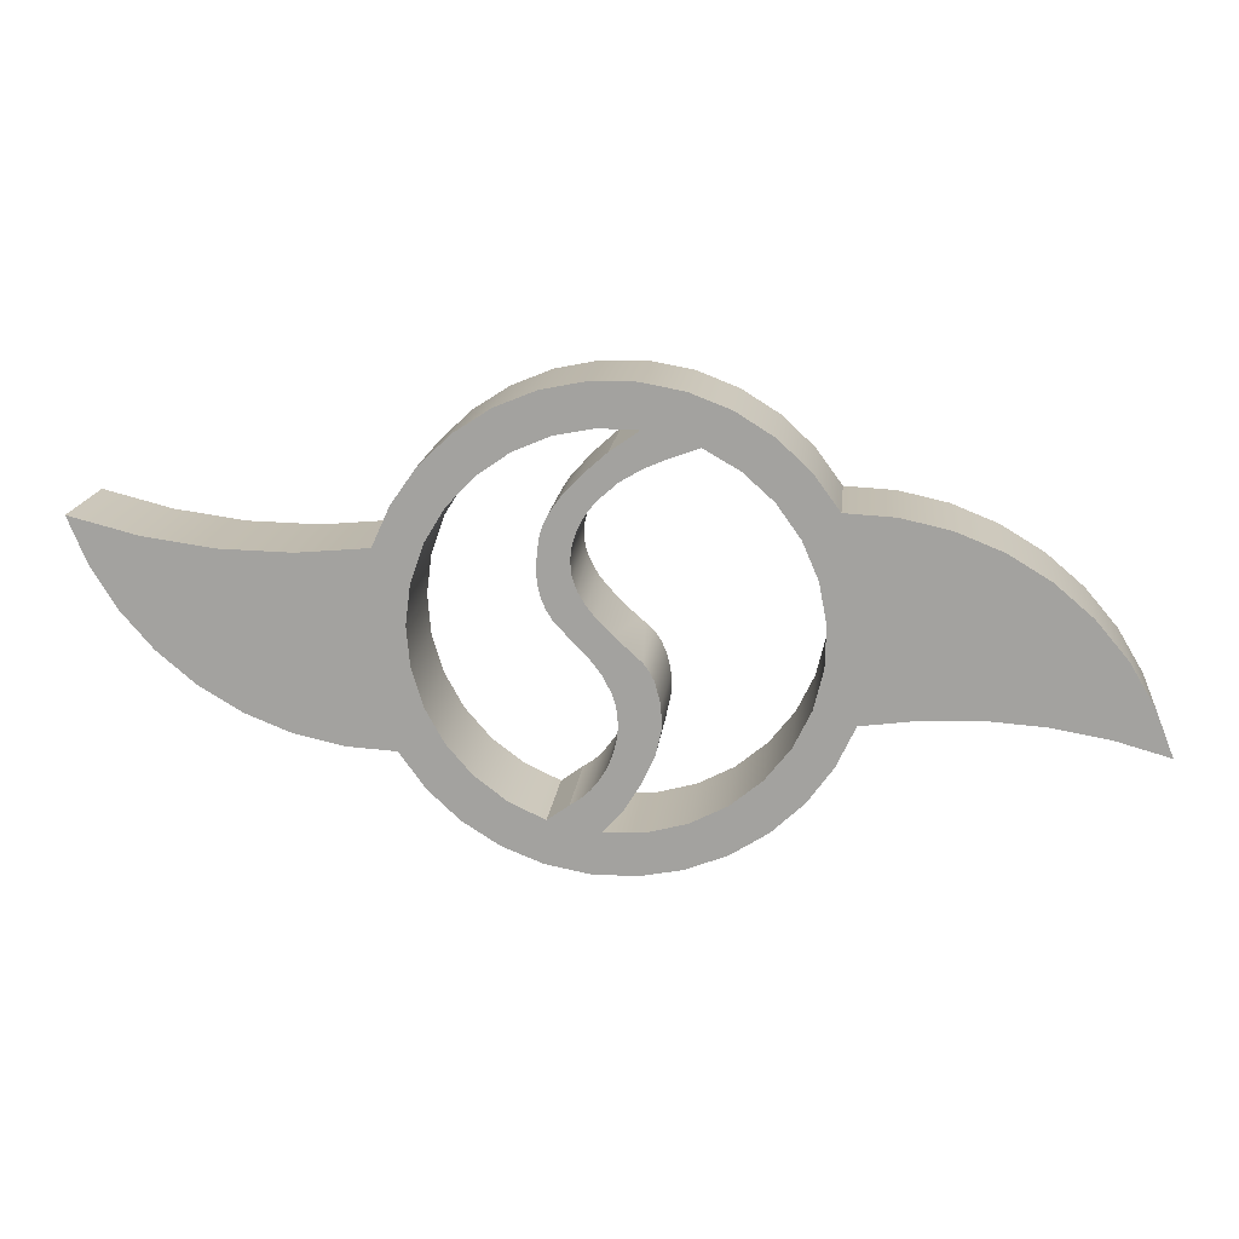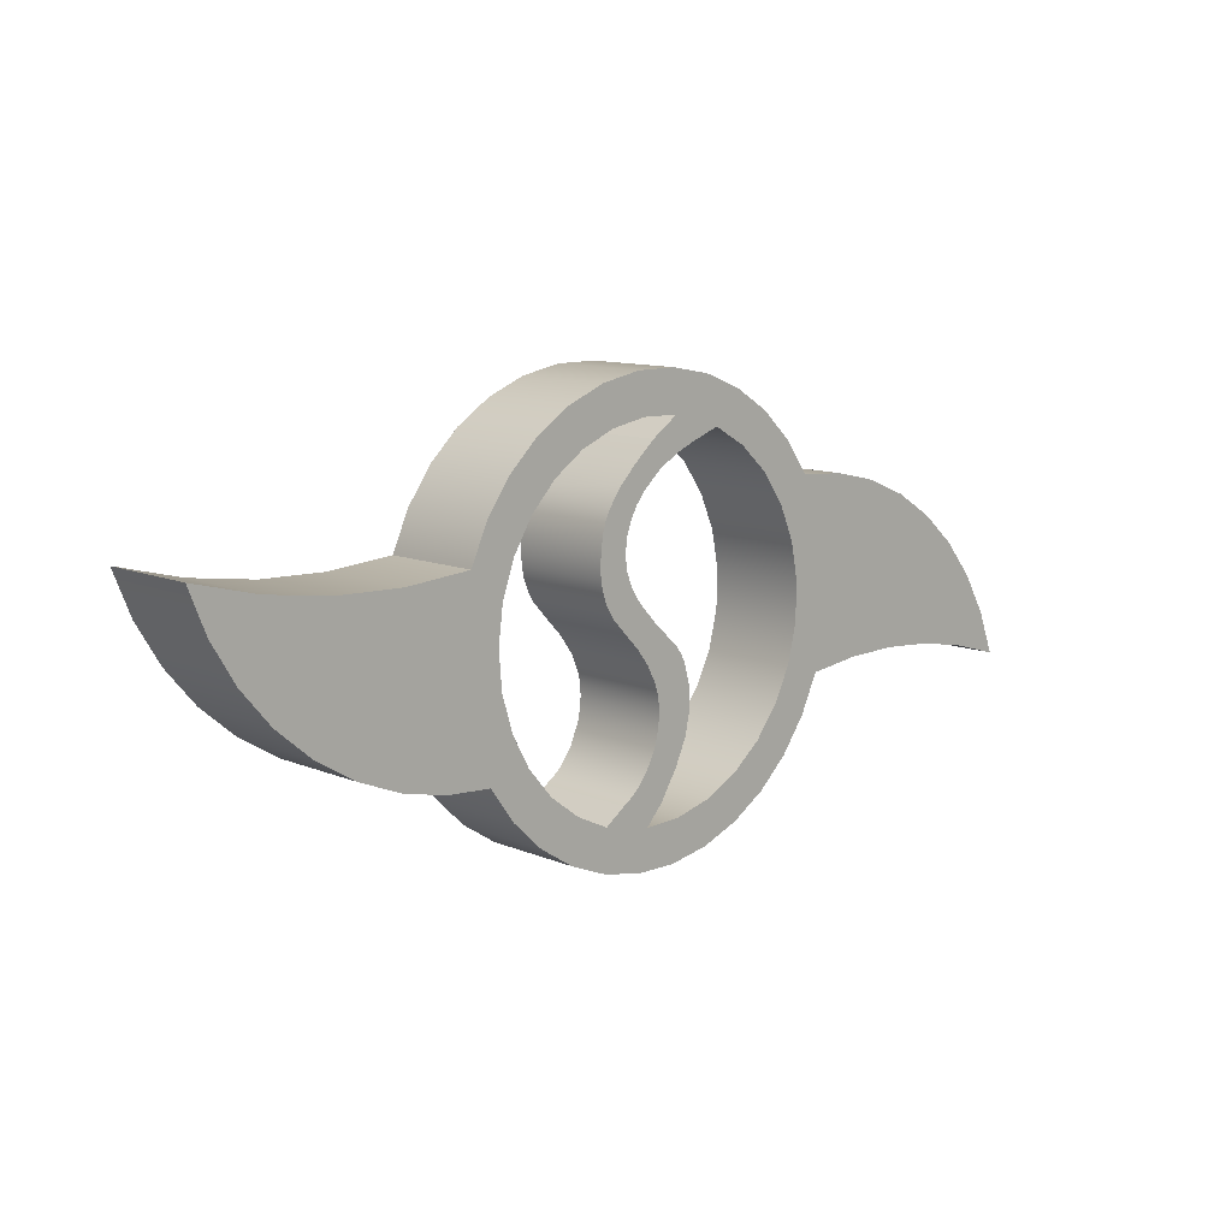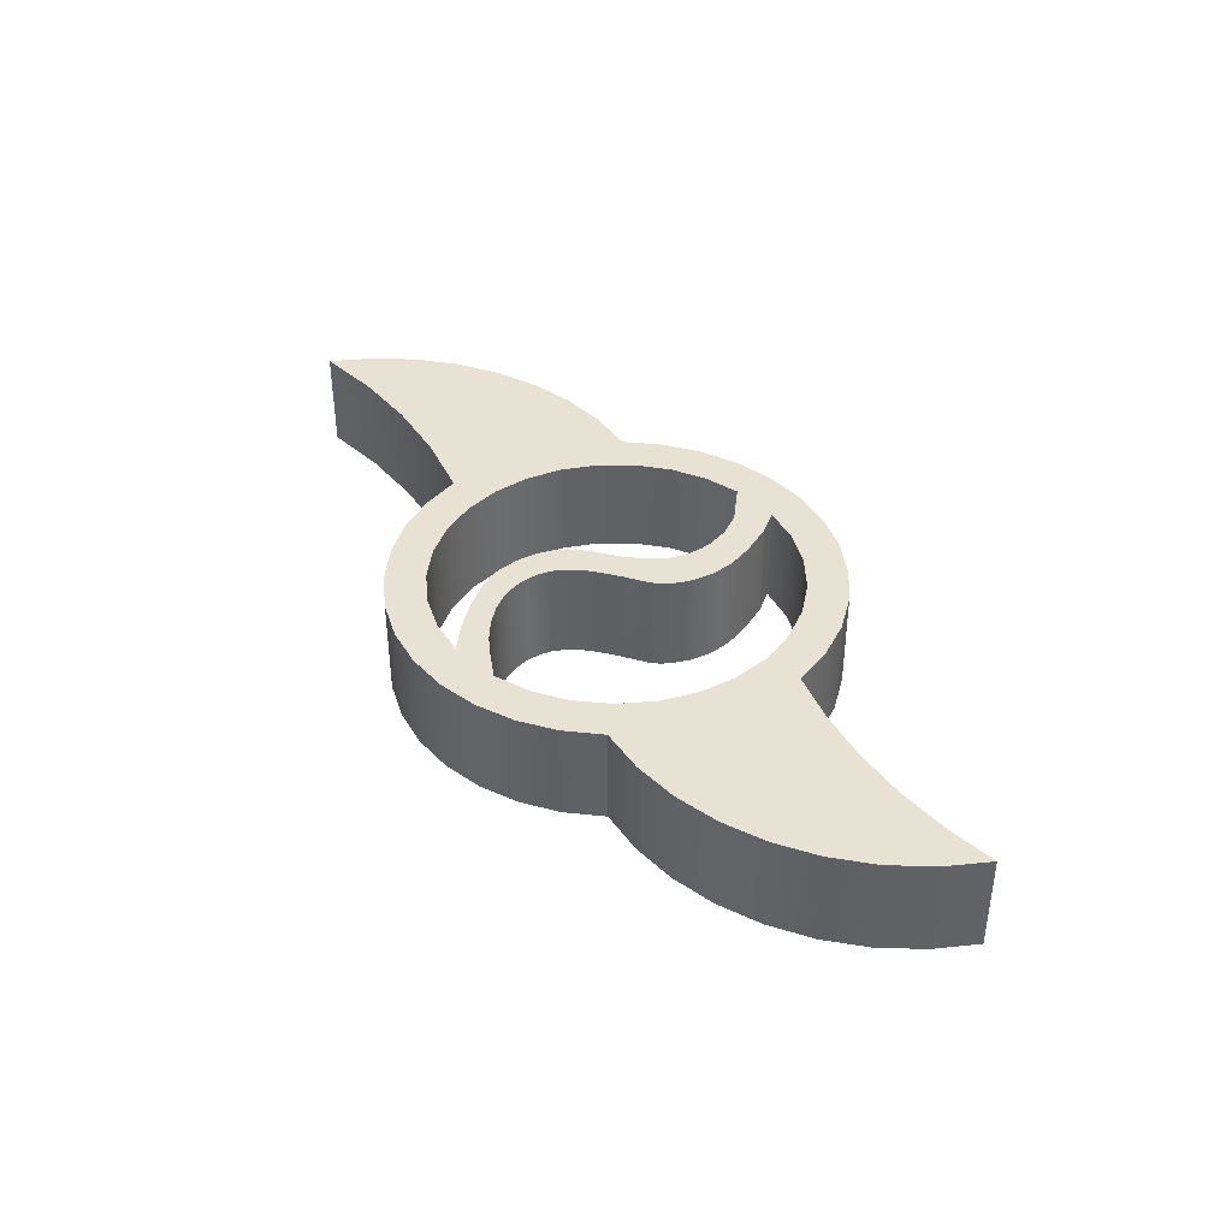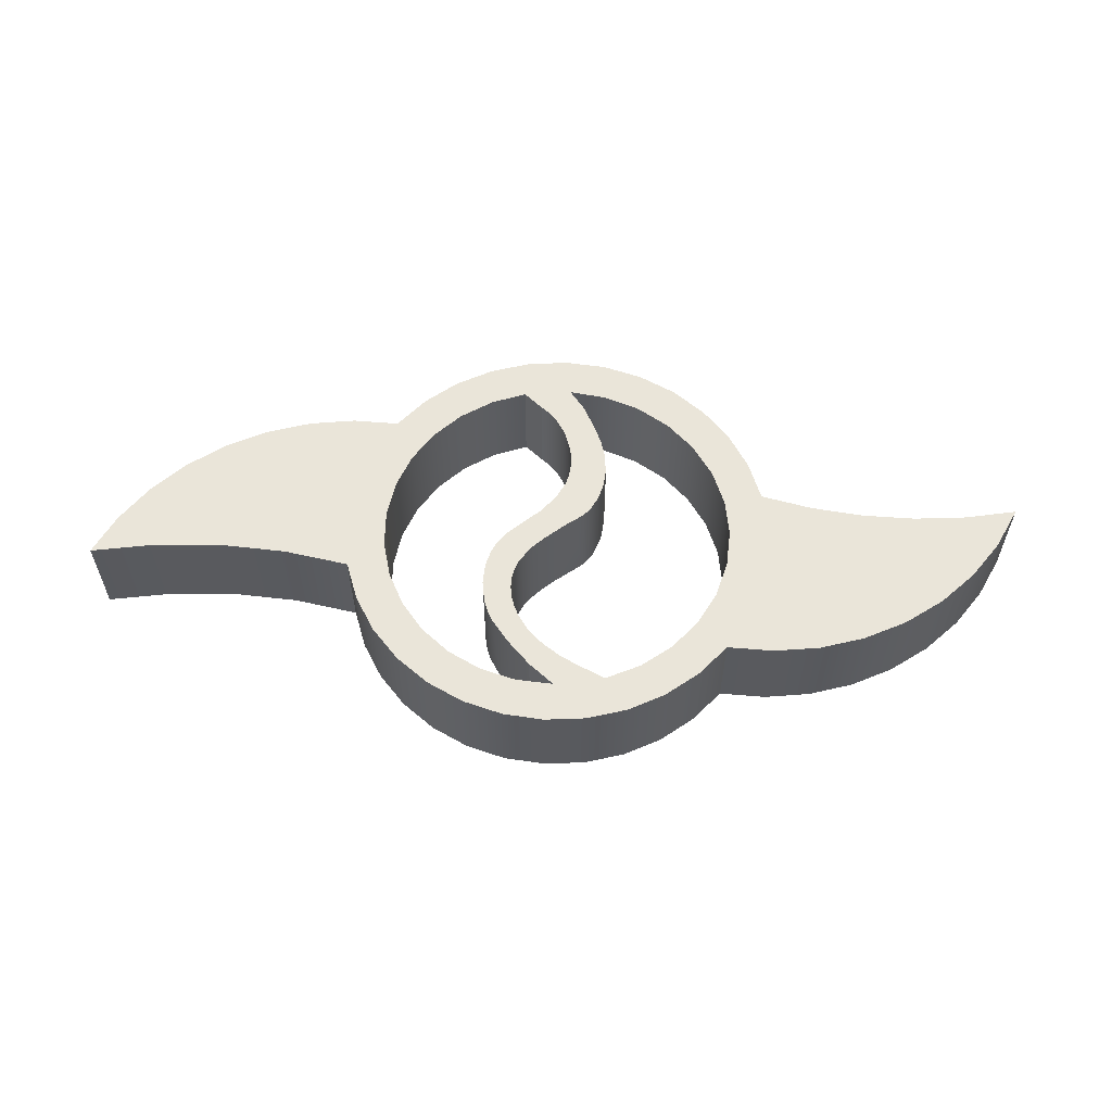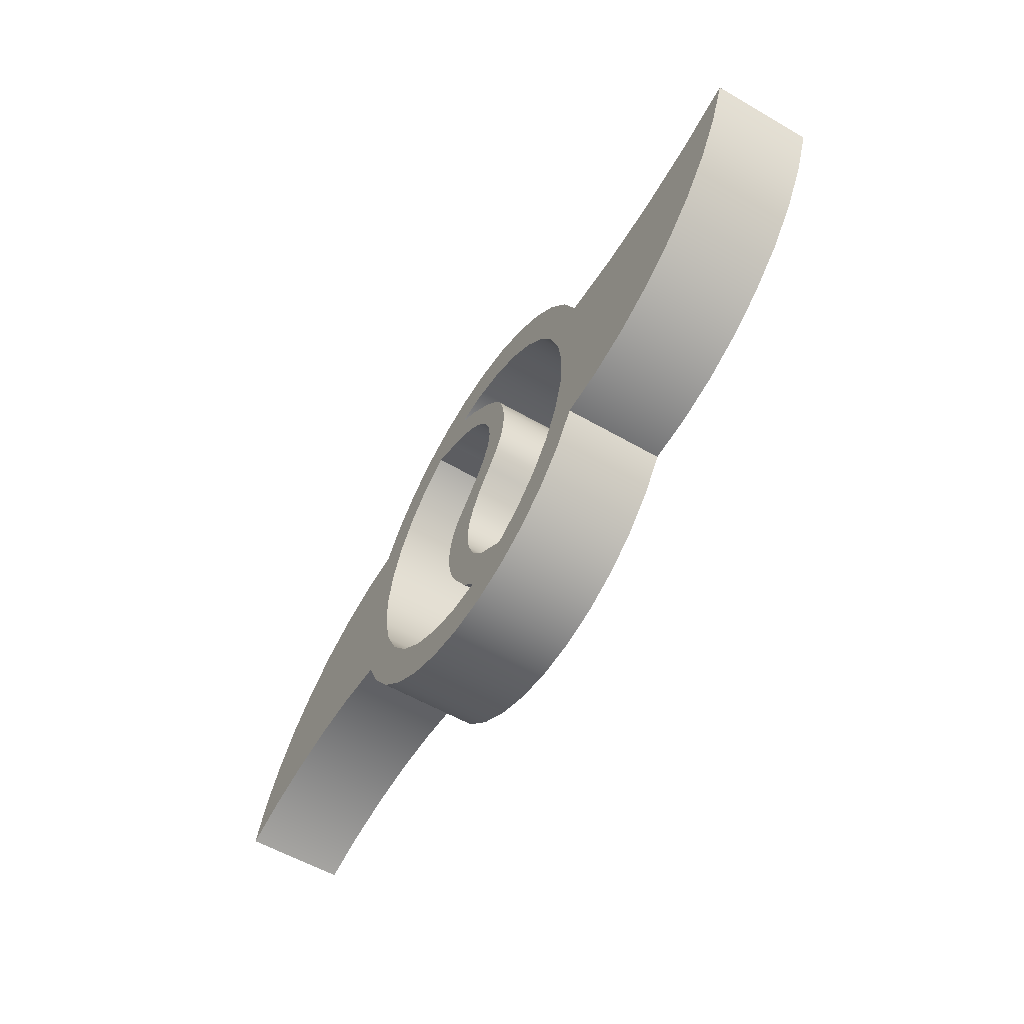
<metadata>
{"format":"obj","ext":"obj","renderer":"f3d","projection":"perspective","resolution":1024,"background":"white","views":[{"elev":16.4,"azim":-174.0,"up":"+Y"},{"elev":10.8,"azim":136.2,"up":"+Y"},{"elev":39.8,"azim":-118.7,"up":"+Z"},{"elev":58.3,"azim":-171.7,"up":"+Z"},{"elev":-56.9,"azim":58.9,"up":"+Y"}]}
</metadata>
<code>
g Body1
v 10.4 11.47 5
v 13.76 11.18 5
v 17.13 11.27 5
v 20.46 11.73 5
v 23.73 12.58 5
v 23.73 12.58 0
v 20.46 11.73 0
v 17.13 11.27 0
v 13.76 11.18 0
v 10.4 11.47 0
v -9.456 13.51 5
v -8.228 15.19 5
v -6.706 16.61 5
v -4.943 17.72 5
v -3.004 18.48 5
v -0.9571 18.85 5
v 1.124 18.84 5
v 3.165 18.43 5
v 5.093 17.64 5
v 6.838 16.51 5
v 8.338 15.07 5
v 9.541 13.37 5
v 9.541 13.37 0
v 8.338 15.07 0
v 6.838 16.51 0
v 5.093 17.64 0
v 3.165 18.43 0
v 1.124 18.84 0
v -0.9571 18.85 0
v -3.004 18.48 0
v -4.943 17.72 0
v -6.706 16.61 0
v -8.228 15.19 0
v -9.456 13.51 0
v -23.63 3.248 5
v -22.77 5.433 5
v -21.57 7.449 5
v -20.06 9.245 5
v -18.28 10.77 5
v -16.27 11.99 5
v -14.09 12.87 5
v -11.8 13.38 5
v -11.8 13.38 0
v -14.09 12.87 0
v -16.27 11.99 0
v -18.28 10.77 0
v -20.06 9.245 0
v -21.57 7.449 0
v -22.77 5.433 0
v -23.63 3.248 0
v -10.36 4.21 5
v -13.03 4.562 5
v -15.72 4.642 5
v -18.4 4.447 5
v -21.05 3.981 5
v -21.05 3.981 0
v -18.4 4.447 0
v -15.72 4.642 0
v -13.03 4.562 0
v -10.36 4.21 0
v 9.498 2.345 5
v 8.284 0.6572 5
v 6.775 -0.7723 5
v 5.023 -1.892 5
v 3.092 -2.663 5
v 1.051 -3.056 5
v -1.028 -3.058 5
v -3.07 -2.669 5
v -5.003 -1.903 5
v -6.757 -0.7865 5
v -8.269 0.6398 5
v -9.486 2.325 5
v -9.486 2.325 0
v -8.269 0.6398 0
v -6.757 -0.7865 0
v -5.003 -1.903 0
v -3.07 -2.669 0
v -1.028 -3.058 0
v 1.051 -3.056 0
v 3.092 -2.663 0
v 5.023 -1.892 0
v 6.775 -0.7723 0
v 8.284 0.6572 0
v 9.498 2.345 0
v 22.84 10.4 5
v 21.62 8.398 5
v 20.1 6.614 5
v 18.31 5.096 5
v 16.3 3.884 5
v 14.13 3.008 5
v 11.84 2.49 5
v 11.84 2.49 0
v 14.13 3.008 0
v 16.3 3.884 0
v 18.31 5.096 0
v 20.1 6.614 0
v 21.62 8.398 0
v 22.84 10.4 0
v -3.621 16.13 5
v -5.292 15.17 5
v -6.72 13.88 5
v -7.84 12.31 5
v -8.601 10.54 5
v -8.968 8.651 5
v -8.924 6.725 5
v -8.47 4.852 5
v -7.629 3.119 5
v -6.438 1.604 5
v -4.951 0.378 5
v -3.238 -0.5036 5
v -1.376 -1 5
v 0.5486 -1.089 5
v 0.5486 -1.089 0
v -1.376 -1 0
v -3.238 -0.5036 0
v -4.951 0.378 0
v -6.438 1.604 0
v -7.629 3.119 0
v -8.47 4.852 0
v -8.924 6.725 0
v -8.968 8.651 0
v -8.601 10.54 0
v -7.84 12.31 0
v -6.72 13.88 0
v -5.292 15.17 0
v -3.621 16.13 0
v -2.16 15.6 5
v -2.16 15.6 0
v -0.3405 -0.09898 5
v -1.184 1.276 5
v -1.537 1.989 5
v -1.794 2.647 5
v -2.034 3.775 5
v -2.025 4.698 5
v -1.914 5.33 5
v -1.808 5.69 5
v -1.58 6.214 5
v -1.38 6.527 5
v -1.218 6.73 5
v -0.8664 7.056 5
v -0.6113 7.275 5
v -0.2601 7.593 5
v 0.6171 8.473 5
v 0.9082 8.8 5
v 1.099 9.035 5
v 1.275 9.276 5
v 1.698 10.08 5
v 1.826 10.53 5
v 1.882 11.04 5
v 1.847 11.59 5
v 1.717 12.15 5
v 1.503 12.68 5
v 1.178 13.24 5
v 0.6104 13.92 5
v -0.2435 14.63 5
v -1.21 15.2 5
v -1.178 15.18 0
v -0.1691 14.58 0
v 0.7983 13.72 0
v 1.22 13.17 0
v 1.563 12.55 0
v 1.794 11.87 0
v 1.883 11.16 0
v 1.809 10.46 0
v 1.581 9.804 0
v 1.233 9.215 0
v 0.8267 8.702 0
v 0.05368 7.895 0
v -1.2 6.744 0
v -1.483 6.377 0
v -1.718 5.926 0
v -2.005 4.848 0
v -2.029 3.723 0
v -1.773 2.583 0
v -1.212 1.328 0
v -0.3405 -0.09898 0
v 1.975 0.1413 5
v 2.992 -0.5942 5
v 2.992 -0.5942 0
v 1.975 0.1413 0
v 0.2411 15.89 5
v 1.483 14.77 5
v 2.448 13.7 5
v 2.789 13.19 5
v 3.046 12.64 5
v 3.31 11.56 5
v 3.348 10.69 5
v 3.307 10.2 5
v 3.187 9.612 5
v 2.959 9.011 5
v 2.656 8.514 5
v 1.896 7.688 5
v 1.033 6.793 5
v 0.3753 5.854 5
v -0.001051 4.984 5
v -0.1133 4.467 5
v -0.1508 3.888 5
v -0.1046 3.303 5
v 0.01921 2.729 5
v 0.4685 1.666 5
v 1.126 0.7916 5
v 1.526 0.4369 5
v 1.484 0.4694 0
v 1.045 0.8773 0
v 0.6598 1.361 0
v 0.3362 1.912 0
v 0.08687 2.511 0
v -0.07537 3.13 0
v -0.1467 3.74 0
v -0.1315 4.316 0
v -0.03956 4.844 0
v 0.1161 5.321 0
v 0.5677 6.168 0
v 1.159 6.94 0
v 1.877 7.666 0
v 2.617 8.458 0
v 2.926 8.946 0
v 3.158 9.515 0
v 3.3 10.15 0
v 3.351 10.83 0
v 3.209 12.11 0
v 3.035 12.67 0
v 2.801 13.17 0
v 2.165 14.05 0
v 1.31 14.94 0
v 0.2411 15.89 0
v -1.111 16.82 5
v -1.111 16.82 0
v 4.689 0.2115 5
v 6.181 1.352 5
v 7.404 2.777 5
v 8.304 4.424 5
v 8.844 6.223 5
v 8.998 8.095 5
v 8.76 9.958 5
v 8.141 11.73 5
v 7.168 13.34 5
v 5.882 14.71 5
v 4.341 15.78 5
v 2.61 16.51 5
v 0.7661 16.86 5
v 0.7661 16.86 0
v 2.61 16.51 0
v 4.341 15.78 0
v 5.882 14.71 0
v 7.168 13.34 0
v 8.141 11.73 0
v 8.76 9.958 0
v 8.998 8.095 0
v 8.844 6.223 0
v 8.304 4.424 0
v 7.404 2.777 0
v 6.181 1.352 0
v 4.689 0.2115 0
f 10 1 9
f 9 1 2
f 9 2 8
f 8 2 3
f 8 3 7
f 7 3 4
f 7 4 6
f 6 4 5
f 34 11 33
f 33 11 12
f 33 12 32
f 32 12 13
f 32 13 31
f 31 13 14
f 31 14 30
f 30 14 15
f 30 15 29
f 29 15 16
f 29 16 28
f 28 16 17
f 28 17 27
f 27 17 18
f 27 18 26
f 26 18 19
f 26 19 25
f 25 19 20
f 25 20 24
f 24 20 21
f 24 21 23
f 23 21 22
f 23 22 10
f 10 22 1
f 50 35 49
f 49 35 36
f 49 36 48
f 48 36 37
f 48 37 47
f 47 37 38
f 47 38 46
f 46 38 39
f 46 39 45
f 45 39 40
f 45 40 44
f 44 40 41
f 44 41 43
f 43 41 42
f 43 42 34
f 34 42 11
f 60 51 59
f 59 51 52
f 59 52 53
f 59 53 58
f 58 53 54
f 58 54 57
f 57 54 55
f 57 55 56
f 56 55 50
f 50 55 35
f 84 61 83
f 83 61 62
f 83 62 82
f 82 62 63
f 82 63 81
f 81 63 64
f 81 64 80
f 80 64 65
f 80 65 79
f 79 65 66
f 79 66 78
f 78 66 67
f 78 67 77
f 77 67 68
f 77 68 76
f 76 68 69
f 76 69 75
f 75 69 70
f 75 70 74
f 74 70 71
f 74 71 73
f 73 71 72
f 73 72 60
f 60 72 51
f 6 5 98
f 98 5 85
f 98 85 97
f 97 85 86
f 97 86 96
f 96 86 87
f 96 87 95
f 95 87 88
f 95 88 94
f 94 88 89
f 94 89 93
f 93 89 90
f 93 90 92
f 92 90 91
f 92 91 84
f 84 91 61
f 126 99 125
f 125 99 100
f 125 100 124
f 124 100 101
f 124 101 123
f 123 101 102
f 123 102 122
f 122 102 103
f 122 103 121
f 121 103 104
f 121 104 120
f 120 104 105
f 120 105 119
f 119 105 106
f 119 106 118
f 118 106 107
f 118 107 117
f 117 107 108
f 117 108 116
f 116 108 109
f 116 109 115
f 115 109 110
f 115 110 114
f 114 110 111
f 114 111 113
f 113 111 112
f 127 99 128
f 128 99 126
f 129 130 176
f 176 130 175
f 175 130 131
f 175 131 174
f 174 131 132
f 174 132 173
f 173 132 133
f 173 133 134
f 173 134 172
f 172 134 135
f 172 135 171
f 171 135 136
f 171 136 137
f 171 137 170
f 170 137 138
f 170 138 169
f 169 138 139
f 169 139 140
f 140 141 169
f 169 141 168
f 168 141 142
f 168 142 143
f 168 143 167
f 167 143 144
f 167 144 145
f 167 145 166
f 166 145 146
f 166 146 165
f 165 146 147
f 165 147 164
f 164 147 148
f 164 148 149
f 164 149 163
f 163 149 150
f 163 150 162
f 162 150 151
f 162 151 161
f 161 151 152
f 161 152 160
f 160 152 153
f 160 153 159
f 159 153 154
f 159 154 158
f 158 154 155
f 158 155 157
f 157 155 156
f 157 156 128
f 128 156 127
f 112 129 113
f 113 129 176
f 177 178 180
f 180 178 179
f 226 181 225
f 225 181 182
f 225 182 224
f 224 182 183
f 224 183 223
f 223 183 184
f 223 184 222
f 222 184 185
f 222 185 221
f 221 185 186
f 221 186 220
f 220 186 187
f 220 187 219
f 219 187 188
f 219 188 189
f 219 189 218
f 218 189 190
f 218 190 217
f 217 190 191
f 217 191 216
f 216 191 192
f 216 192 215
f 215 192 214
f 214 192 193
f 214 193 213
f 213 193 194
f 213 194 212
f 212 194 195
f 212 195 211
f 211 195 196
f 211 196 210
f 210 196 197
f 210 197 209
f 209 197 198
f 209 198 208
f 208 198 199
f 208 199 207
f 207 199 206
f 206 199 200
f 206 200 205
f 205 200 201
f 205 201 204
f 204 201 203
f 203 201 202
f 203 202 180
f 180 202 177
f 227 181 228
f 228 181 226
f 179 178 254
f 254 178 229
f 254 229 253
f 253 229 230
f 253 230 252
f 252 230 231
f 252 231 251
f 251 231 232
f 251 232 250
f 250 232 233
f 250 233 249
f 249 233 234
f 249 234 248
f 248 234 235
f 248 235 247
f 247 235 236
f 247 236 246
f 246 236 237
f 246 237 245
f 245 237 238
f 245 238 244
f 244 238 239
f 244 239 243
f 243 239 240
f 243 240 242
f 242 240 241
f 242 241 228
f 228 241 227
f 35 55 36
f 36 55 54
f 36 54 37
f 37 54 53
f 37 53 38
f 38 53 105
f 38 105 104
f 53 52 105
f 105 52 51
f 105 51 106
f 106 51 107
f 107 51 72
f 107 72 108
f 108 72 71
f 108 71 109
f 109 71 70
f 109 70 110
f 110 70 69
f 110 69 111
f 111 69 68
f 111 68 67
f 111 67 112
f 112 67 66
f 112 66 65
f 112 65 178
f 178 65 64
f 178 64 63
f 178 63 229
f 229 63 62
f 229 62 230
f 230 62 61
f 230 61 231
f 231 61 232
f 232 61 91
f 232 91 90
f 232 90 233
f 233 90 89
f 233 89 88
f 233 88 234
f 234 88 87
f 234 87 2
f 2 87 3
f 3 87 86
f 3 86 85
f 5 4 85
f 85 4 3
f 234 2 235
f 235 2 1
f 235 1 236
f 236 1 22
f 236 22 237
f 237 22 21
f 237 21 238
f 238 21 20
f 238 20 239
f 239 20 19
f 239 19 240
f 240 19 18
f 240 18 241
f 241 18 17
f 241 17 16
f 241 16 227
f 227 16 15
f 227 15 14
f 227 14 99
f 99 14 13
f 99 13 100
f 100 13 12
f 100 12 101
f 101 12 11
f 101 11 102
f 102 11 42
f 102 42 103
f 103 42 41
f 103 41 40
f 40 39 103
f 103 39 104
f 104 39 38
f 156 181 127
f 127 181 227
f 127 227 99
f 156 155 181
f 181 155 182
f 182 155 154
f 182 154 183
f 183 154 153
f 183 153 184
f 184 153 152
f 184 152 185
f 185 152 151
f 185 151 186
f 186 151 150
f 186 150 149
f 186 149 187
f 187 149 148
f 187 148 188
f 188 148 147
f 188 147 189
f 189 147 146
f 189 146 190
f 190 146 145
f 190 145 191
f 191 145 144
f 191 144 143
f 191 143 192
f 192 143 142
f 192 142 193
f 193 142 141
f 193 141 140
f 140 139 193
f 193 139 194
f 194 139 138
f 194 138 137
f 137 136 194
f 194 136 195
f 195 136 135
f 195 135 134
f 195 134 196
f 196 134 133
f 196 133 197
f 197 133 198
f 198 133 132
f 198 132 199
f 199 132 131
f 199 131 200
f 200 131 130
f 200 130 201
f 201 130 129
f 201 129 202
f 202 129 177
f 177 129 112
f 177 112 178
f 59 120 60
f 60 120 119
f 60 119 118
f 59 58 120
f 120 58 47
f 120 47 121
f 121 47 46
f 121 46 122
f 122 46 45
f 122 45 44
f 47 58 48
f 48 58 57
f 48 57 49
f 49 57 56
f 49 56 50
f 44 43 122
f 122 43 123
f 123 43 34
f 123 34 124
f 124 34 33
f 124 33 125
f 125 33 32
f 125 32 126
f 126 32 31
f 126 31 228
f 228 31 30
f 228 30 29
f 228 29 242
f 242 29 28
f 242 28 27
f 242 27 243
f 243 27 26
f 243 26 244
f 244 26 25
f 244 25 245
f 245 25 24
f 245 24 246
f 246 24 23
f 246 23 247
f 247 23 10
f 247 10 248
f 248 10 9
f 248 9 249
f 249 9 96
f 249 96 95
f 9 8 96
f 96 8 97
f 97 8 98
f 98 8 7
f 98 7 6
f 249 95 250
f 250 95 94
f 250 94 93
f 250 93 251
f 251 93 92
f 251 92 84
f 83 253 84
f 84 253 252
f 84 252 251
f 253 83 254
f 254 83 82
f 254 82 179
f 179 82 81
f 179 81 80
f 179 80 113
f 113 80 79
f 113 79 78
f 113 78 114
f 114 78 77
f 114 77 76
f 114 76 115
f 115 76 75
f 115 75 116
f 116 75 74
f 116 74 117
f 117 74 73
f 117 73 118
f 118 73 60
f 175 204 176
f 176 204 203
f 176 203 180
f 174 206 175
f 175 206 205
f 175 205 204
f 173 208 174
f 174 208 207
f 174 207 206
f 172 210 173
f 173 210 209
f 173 209 208
f 171 212 172
f 172 212 211
f 172 211 210
f 212 171 213
f 213 171 170
f 213 170 169
f 213 169 214
f 214 169 168
f 214 168 215
f 215 168 167
f 215 167 216
f 216 167 217
f 217 167 166
f 217 166 218
f 218 166 165
f 218 165 219
f 219 165 164
f 219 164 220
f 220 164 163
f 220 163 221
f 221 163 162
f 221 162 161
f 160 223 161
f 161 223 222
f 161 222 221
f 223 160 224
f 224 160 159
f 224 159 158
f 224 158 225
f 225 158 157
f 225 157 226
f 226 157 128
f 226 128 228
f 228 128 126
f 179 113 180
f 180 113 176
g Body2
g Body3
g Body4

</code>
